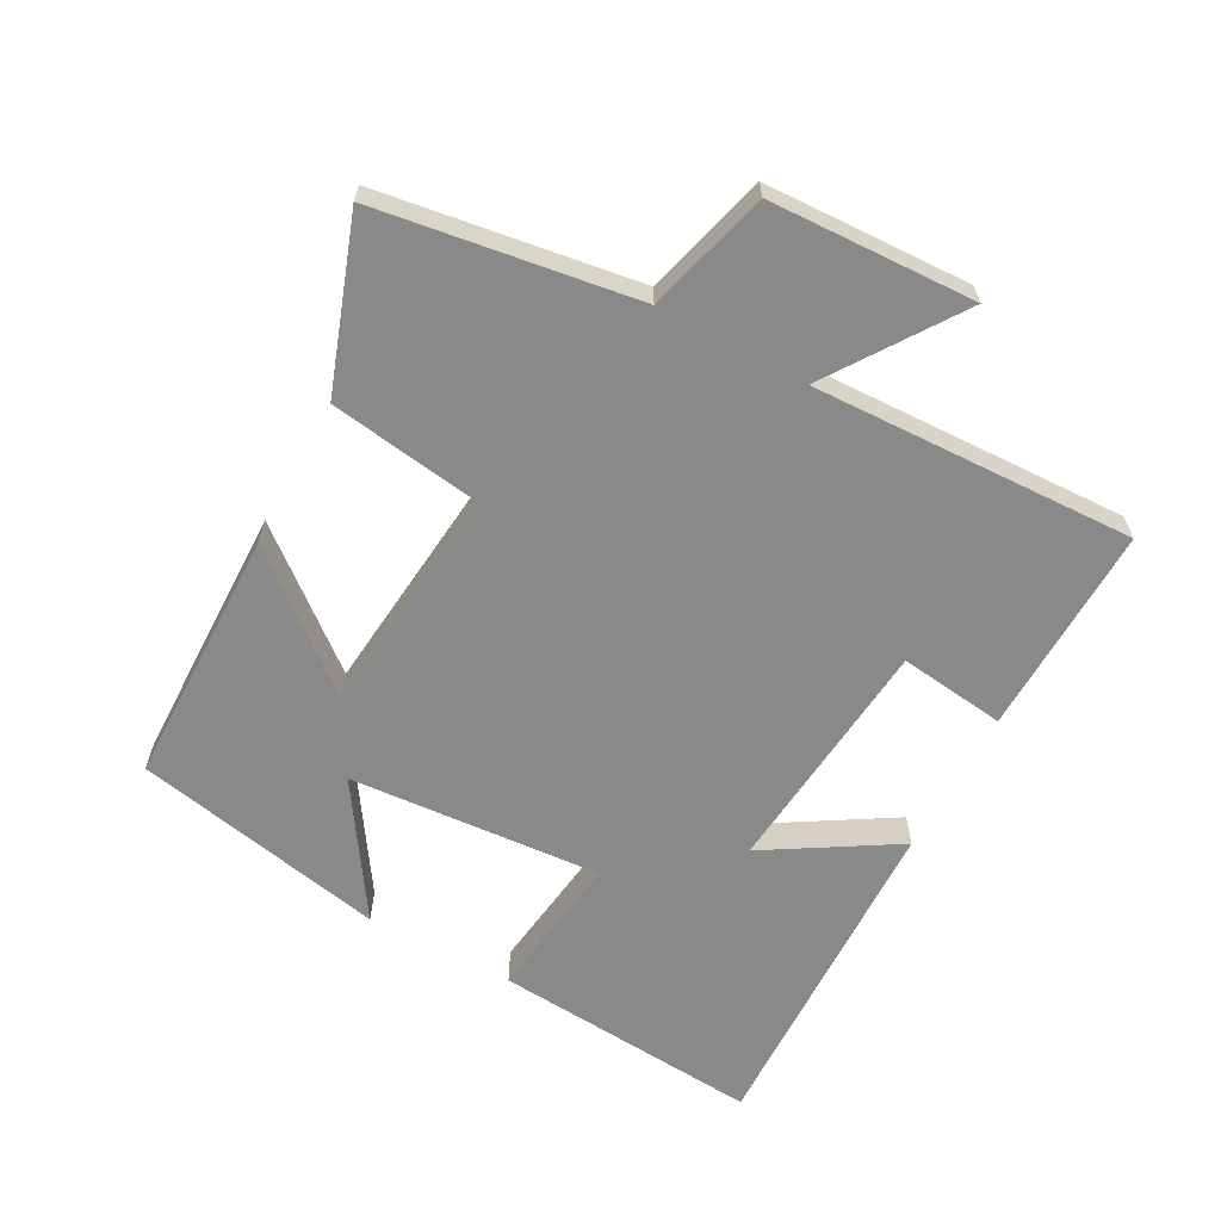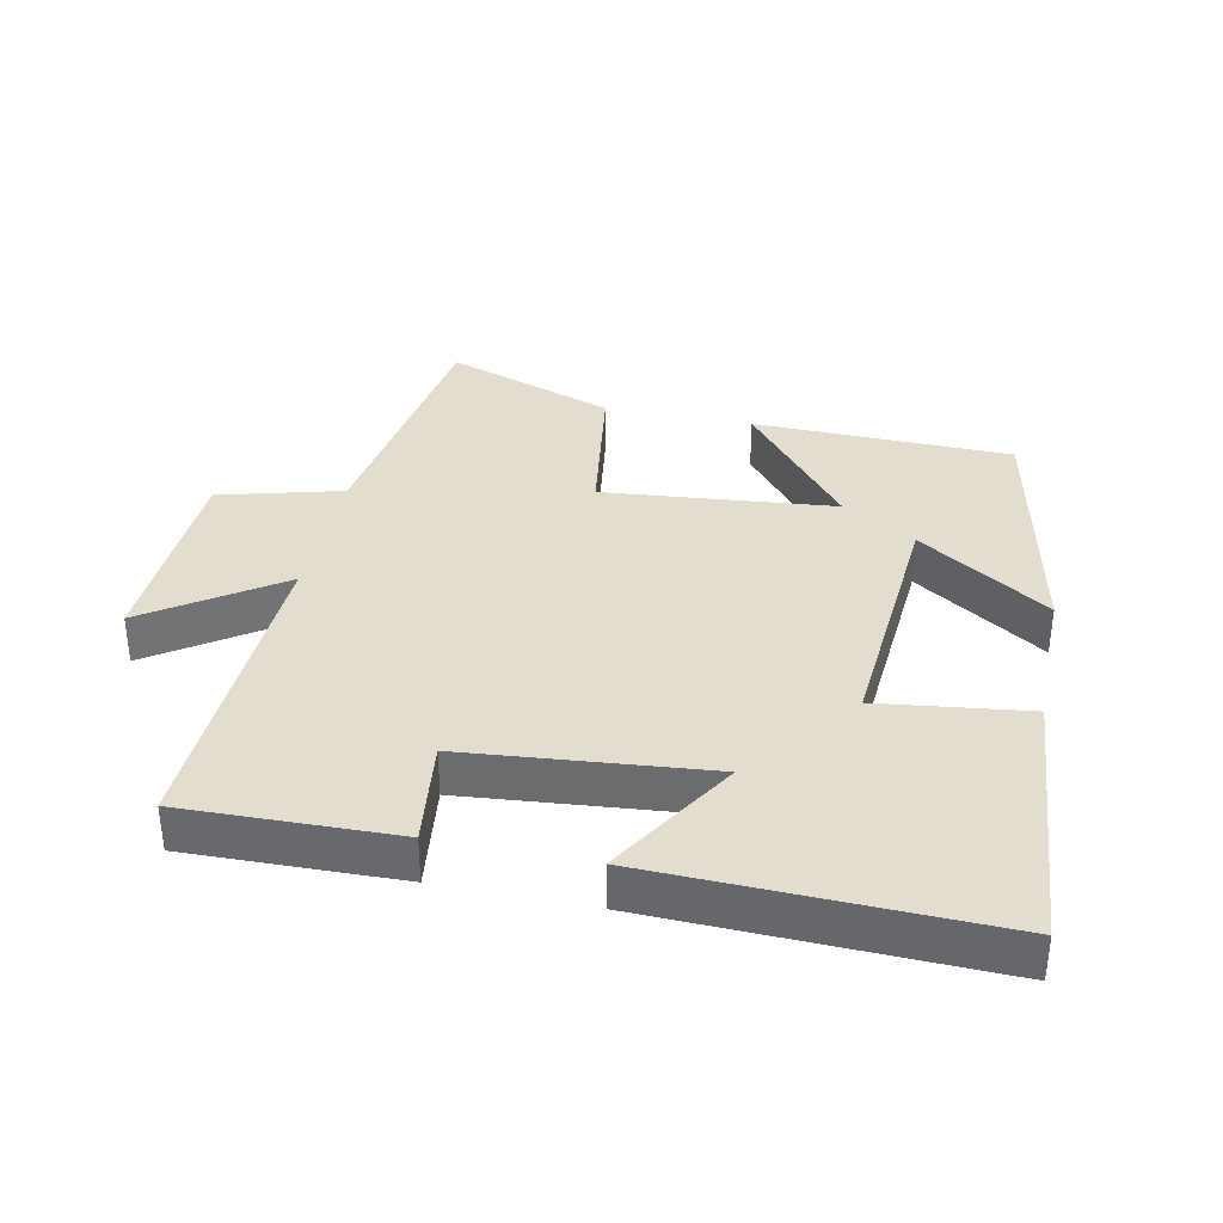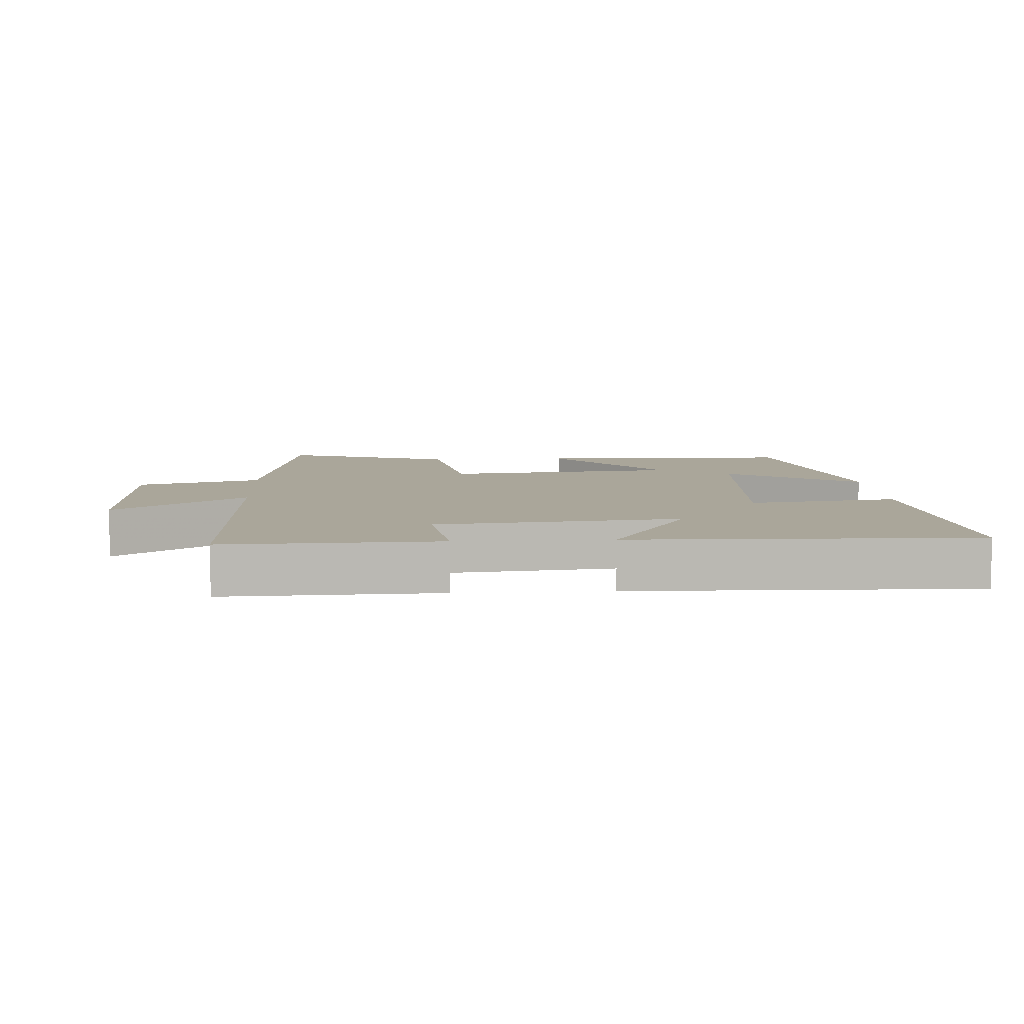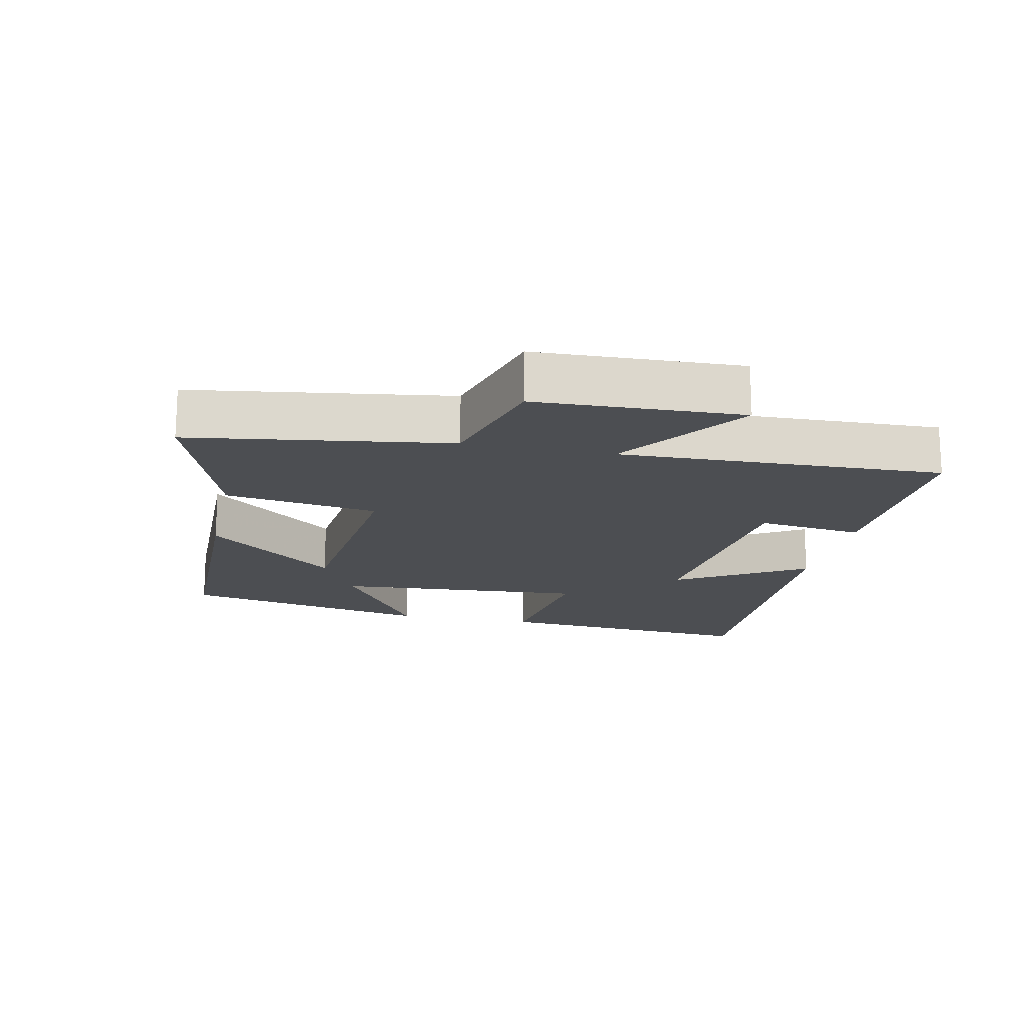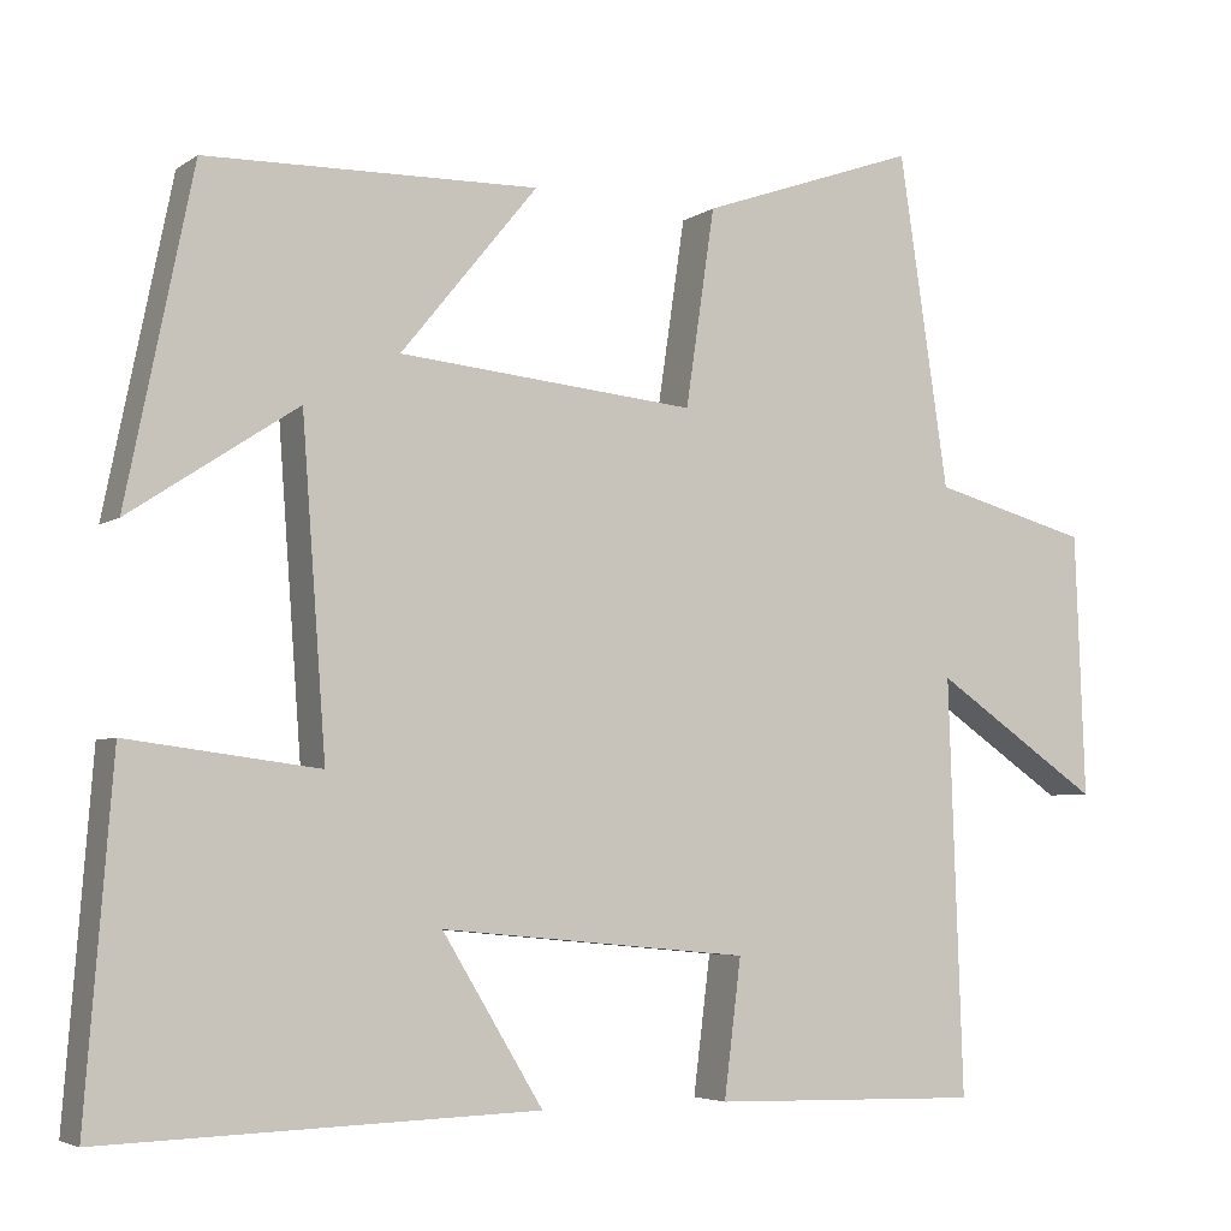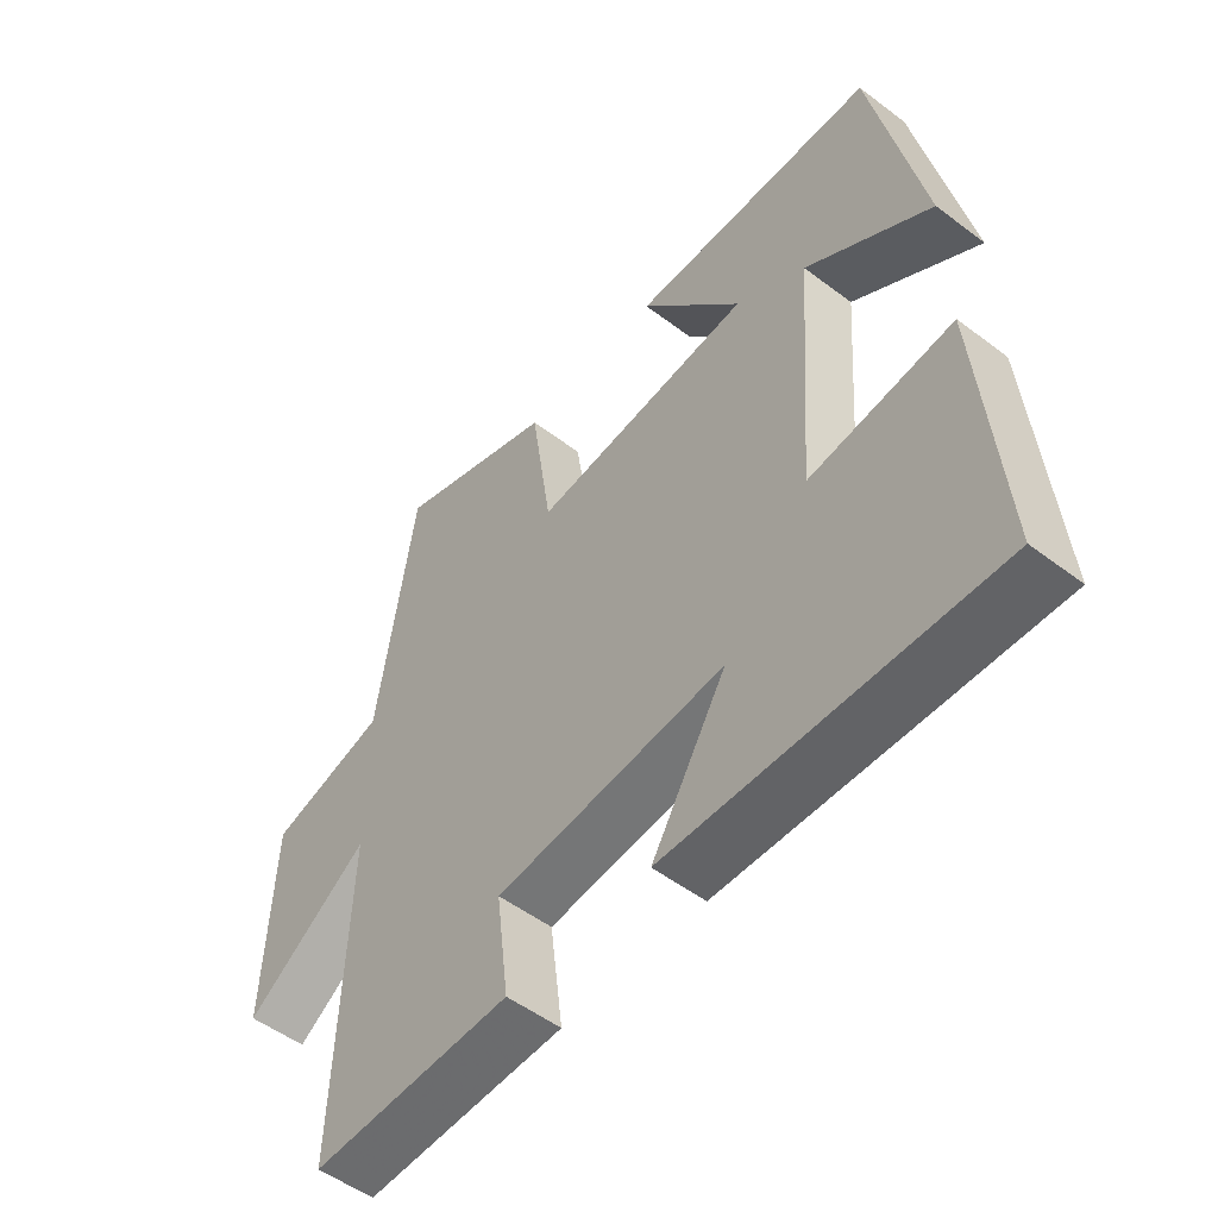
<metadata>
{"format":"obj","ext":"obj","renderer":"f3d","projection":"perspective","resolution":1024,"background":"white","views":[{"elev":-63.1,"azim":61.6,"up":"+Y"},{"elev":35.6,"azim":-168.2,"up":"+Y"},{"elev":7.8,"azim":176.3,"up":"+Y"},{"elev":-16.9,"azim":77.8,"up":"+Y"},{"elev":-4.6,"azim":-27.4,"up":"+Z"},{"elev":-52.3,"azim":-129.2,"up":"+Z"}]}
</metadata>
<code>
v 0.517 0.07 -0.508
v 0.2 0.07 -0.5
v 0.22 0.07 -0.34
v -0.142 0.07 -0.306
v -0.024 0.07 -0.5
v -0.532 0.07 -0.515
v -0.5 0.07 -0.11
v -0.276 0.07 -0.139
v -0.304 0.07 0.241
v -0.5 0.07 0.112
v -0.422 0.07 0.493
v -0.034 0.07 0.5
v -0.194 0.07 0.304
v 0.154 0.07 0.27
v 0.188 0.07 0.5
v 0.442 0.07 0.589
v 0.5 0.07 0.201
v 0.684 0.07 0.151
v 0.696 0.07 -0.157
v 0.5 0.07 -0.023
v 0.517 0 -0.508
v 0.2 0 -0.5
v 0.22 0 -0.34
v -0.142 0 -0.306
v -0.024 0 -0.5
v -0.532 0 -0.515
v -0.5 0 -0.11
v -0.276 0 -0.139
v -0.304 0 0.241
v -0.5 0 0.112
v -0.422 0 0.493
v -0.034 0 0.5
v -0.194 0 0.304
v 0.154 0 0.27
v 0.188 0 0.5
v 0.442 0 0.589
v 0.5 0 0.201
v 0.684 0 0.151
v 0.696 0 -0.157
v 0.5 0 -0.023
f 17 18 19 20
f 16 17 20
f 15 16 20
f 14 15 20
f 13 14 20 1
f 11 12 13
f 9 10 11
f 9 11 13 1
f 6 7 8
f 5 6 8
f 4 5 8
f 3 4 8 9
f 1 2 3
f 1 3 9
f 40 39 38 37
f 40 37 36
f 40 36 35
f 40 35 34
f 21 40 34 33
f 33 32 31
f 31 30 29
f 21 33 31 29
f 28 27 26
f 28 26 25
f 28 25 24
f 29 28 24 23
f 23 22 21
f 29 23 21
f 1 21 22 2
f 2 22 23 3
f 3 23 24 4
f 4 24 25 5
f 5 25 26 6
f 6 26 27 7
f 7 27 28 8
f 8 28 29 9
f 9 29 30 10
f 10 30 31 11
f 11 31 32 12
f 12 32 33 13
f 13 33 34 14
f 14 34 35 15
f 15 35 36 16
f 16 36 37 17
f 17 37 38 18
f 18 38 39 19
f 19 39 40 20
f 20 40 21 1

</code>
